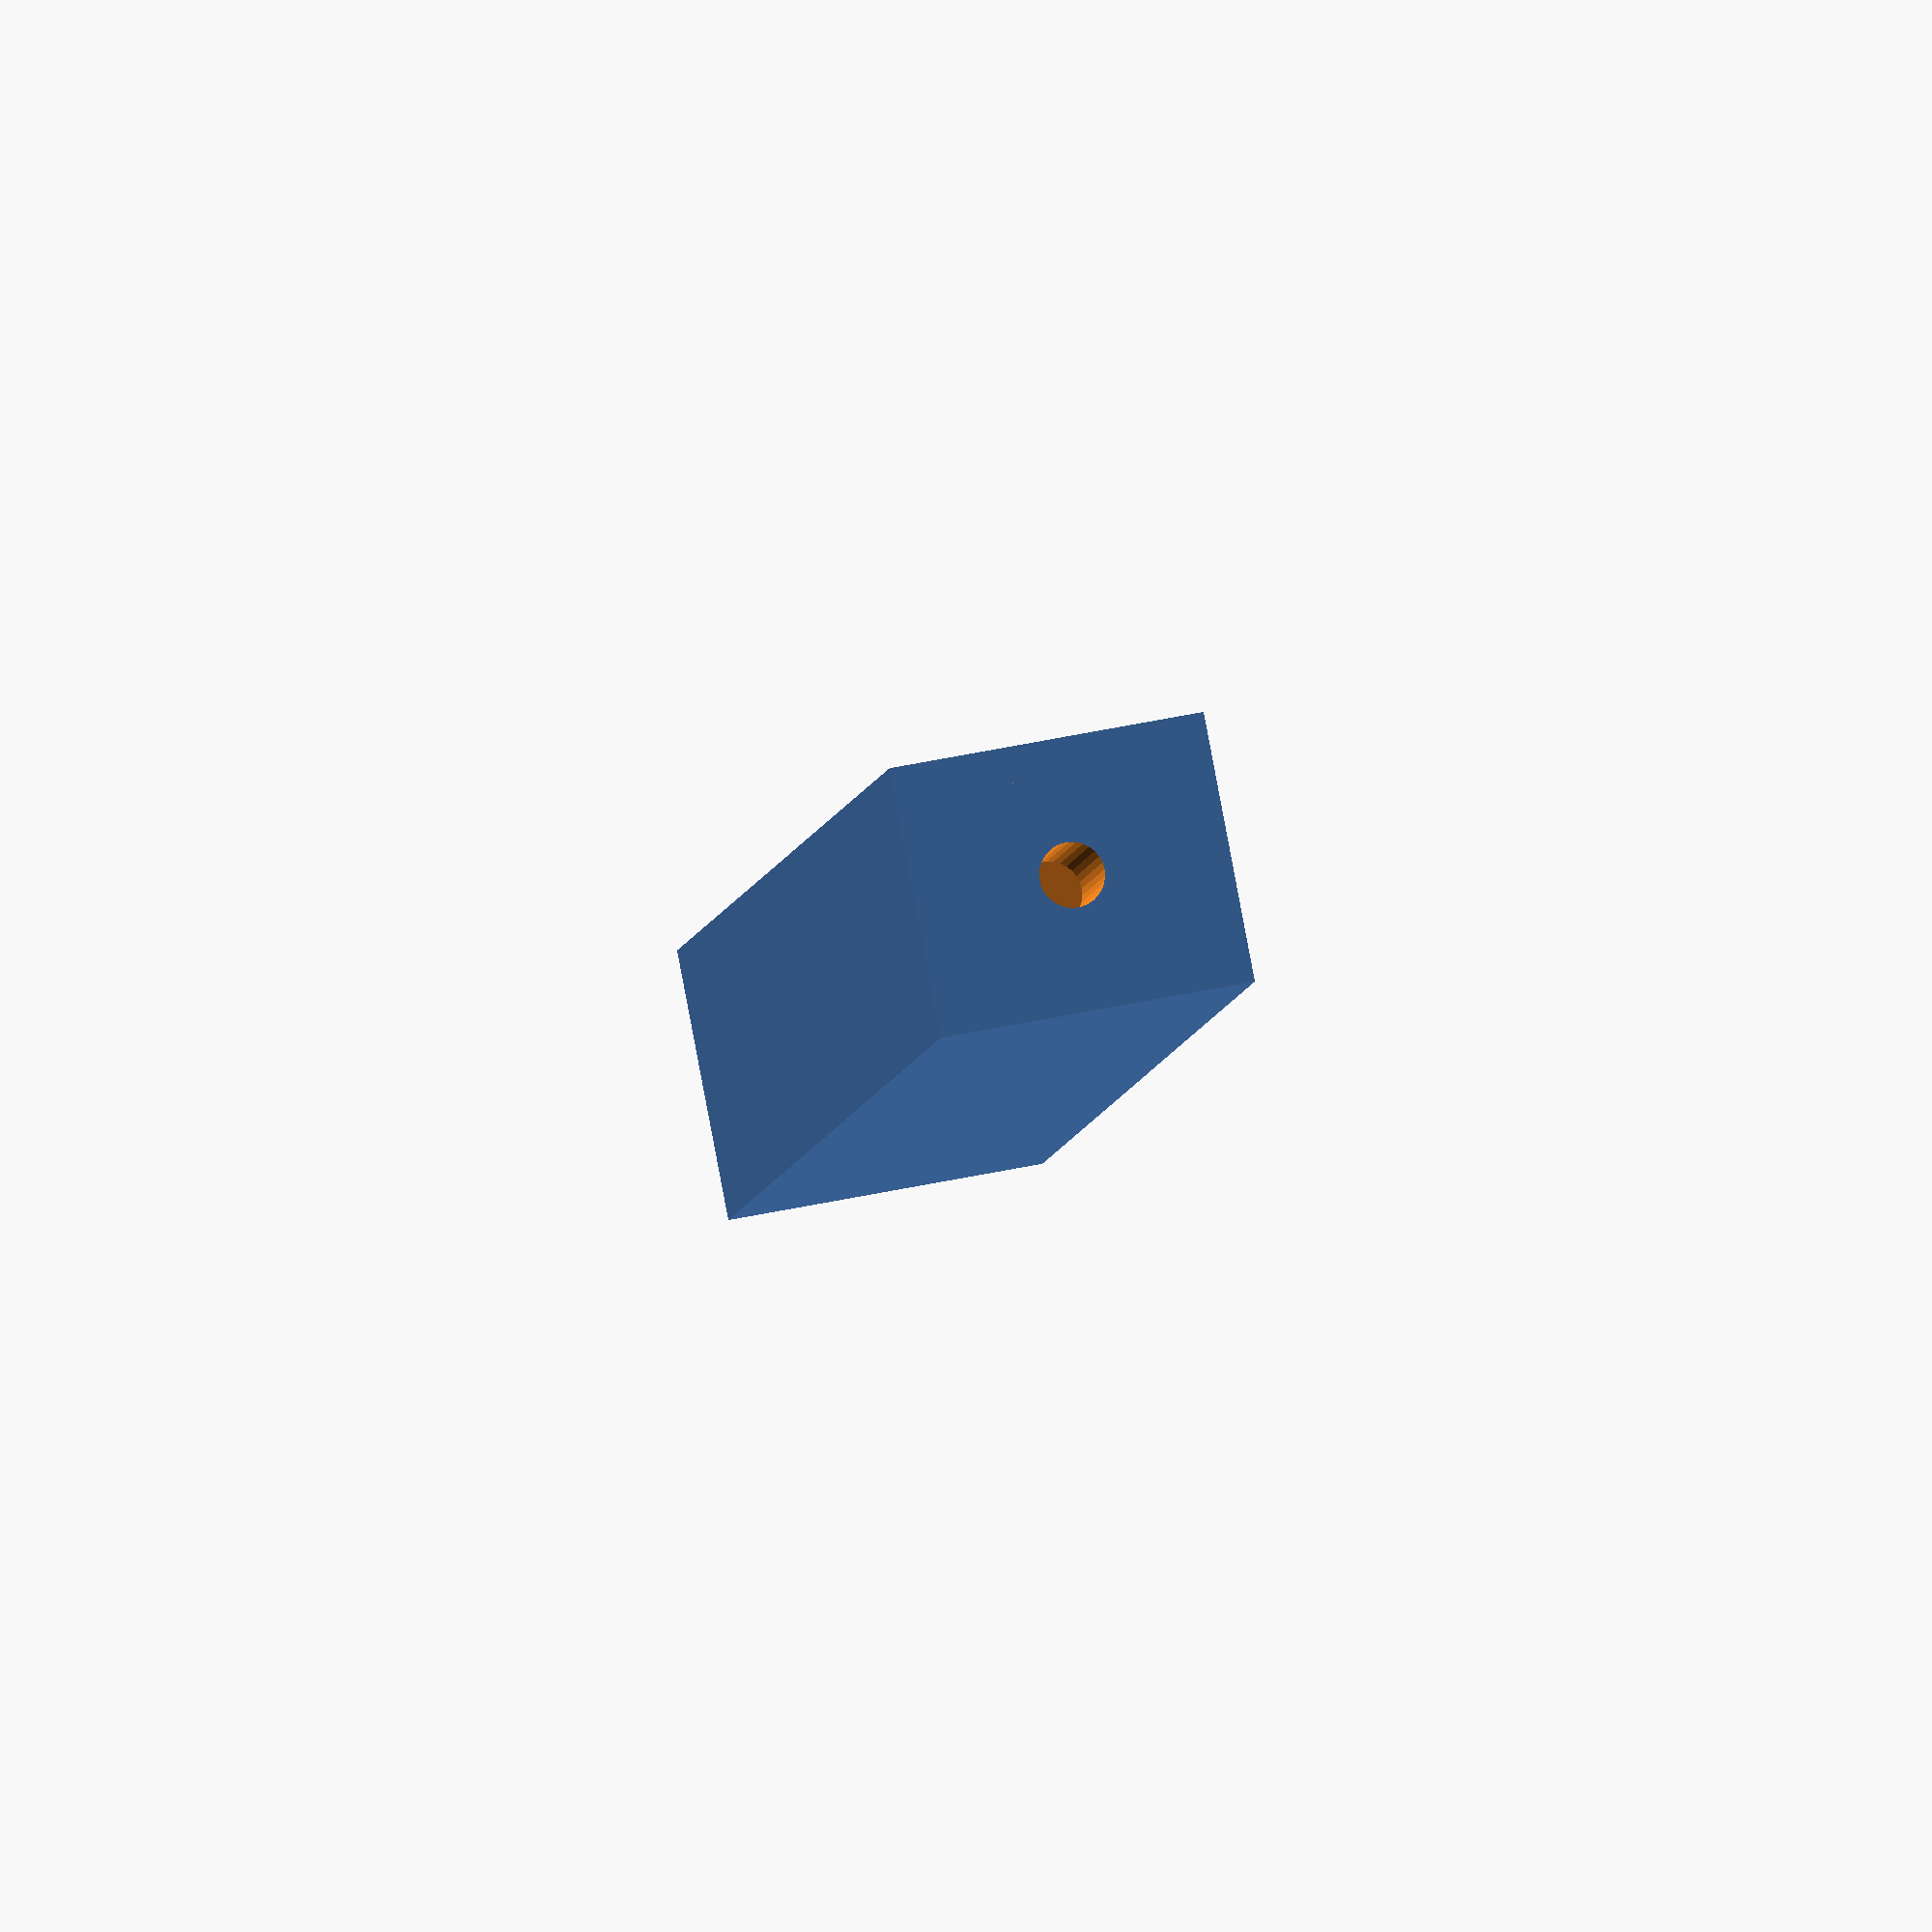
<openscad>
wall_thickness=4.5; //[0: 0.1 :10]
cap_height=38.7; //[0: 0.1 :100]
bottom_thickness=19.1; //[0: 0.1 :50]
windsheet_thickness=0.9; //[0: 0.1 :5]
mouth_height=8.4; //[0: 0.1 :50]
pipe_size=6.4;  //[0: 0.1 :20]
internal_width=17.5; //[0: 0.1 :100]
internal_depth=22.0; //[0: 0.1 :100]
internal_height=134.6; //[0: 0.1 :1000]
mouth_angle=10;  //[0: 0.1 :90]
windsheet_angle=20;  //[0: 0.1 :50]
capped="Yes"; //[Yes, No]

module pipe(wall_thickness, cap_height, bottom_thickness, windsheet_thickness, mouth_height, pipe_size, internal_width, internal_depth, internal_height, mouth_angle, windsheet_angle,capped);
    
    difference(){
        cube([(internal_depth+(2*wall_thickness)), (internal_width+(2*wall_thickness)), (internal_height+cap_height)]);
        translate([wall_thickness, wall_thickness, bottom_thickness]){
            cube([internal_depth, internal_width, (internal_height+cap_height-bottom_thickness+1)]);
        }
        translate([wall_thickness, wall_thickness, cap_height]){
            cube([(internal_depth+wall_thickness+1), internal_width, mouth_height]);
        }
        translate([((internal_depth+(2*wall_thickness))/2), ((internal_width+(2*wall_thickness))/2), -1]){
            cylinder(h=bottom_thickness+2, d=pipe_size, $fn=30);
        }
    translate([(internal_depth+wall_thickness), wall_thickness, (cap_height+mouth_height)]){
        rotate([0, mouth_angle, 0]){
            cube([wall_thickness, internal_width, internal_height]);
            }
        }
    }
    
    difference(){
        union(){
            translate([wall_thickness, wall_thickness, bottom_thickness]){
                cube([(internal_depth-windsheet_thickness-wall_thickness), internal_width, (cap_height-bottom_thickness)]);
            }
            translate([(internal_depth-windsheet_thickness), wall_thickness, cap_height]){
                rotate(a=-90, v=[1, 0, 0]){
                    cylinder(h=internal_width, r=wall_thickness, $fn=30);
                }
            }
        }
        translate([(internal_depth-wall_thickness-windsheet_thickness), wall_thickness-1, cap_height]){
            cube([(2*wall_thickness), internal_width+2, mouth_height]);
        }
        translate([(internal_depth-windsheet_thickness), wall_thickness-1, (cap_height-wall_thickness)]){
            rotate(a=-windsheet_angle-180, v=[0, 1, 0]){
                cube([internal_depth, internal_width+2, cap_height]);
            }
        }
    }
    
    if(capped=="Yes"){
        translate([0, 0, (internal_height+cap_height)]){
            cube([(internal_depth+(2*wall_thickness)), (internal_width+(2*wall_thickness)), wall_thickness]);
        }
    }
</openscad>
<views>
elev=185.7 azim=10.8 roll=6.6 proj=o view=wireframe
</views>
